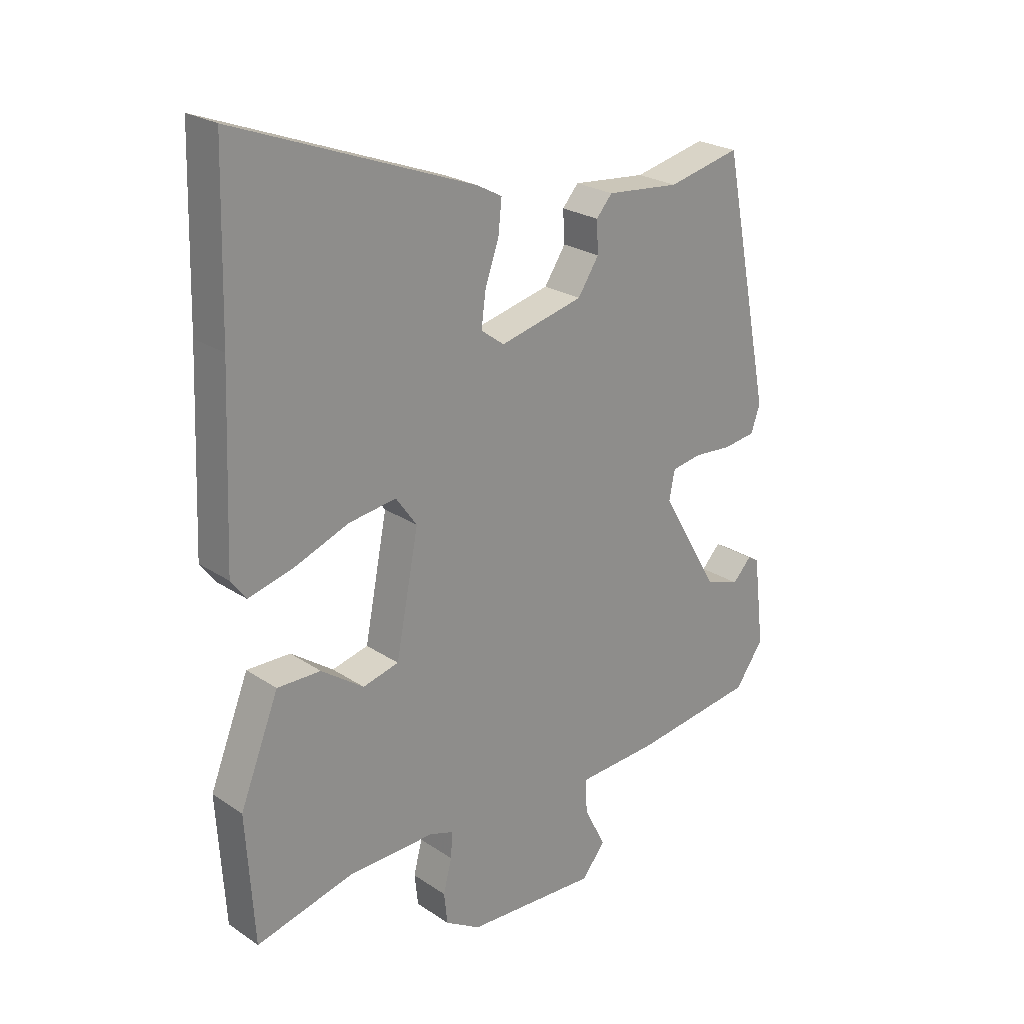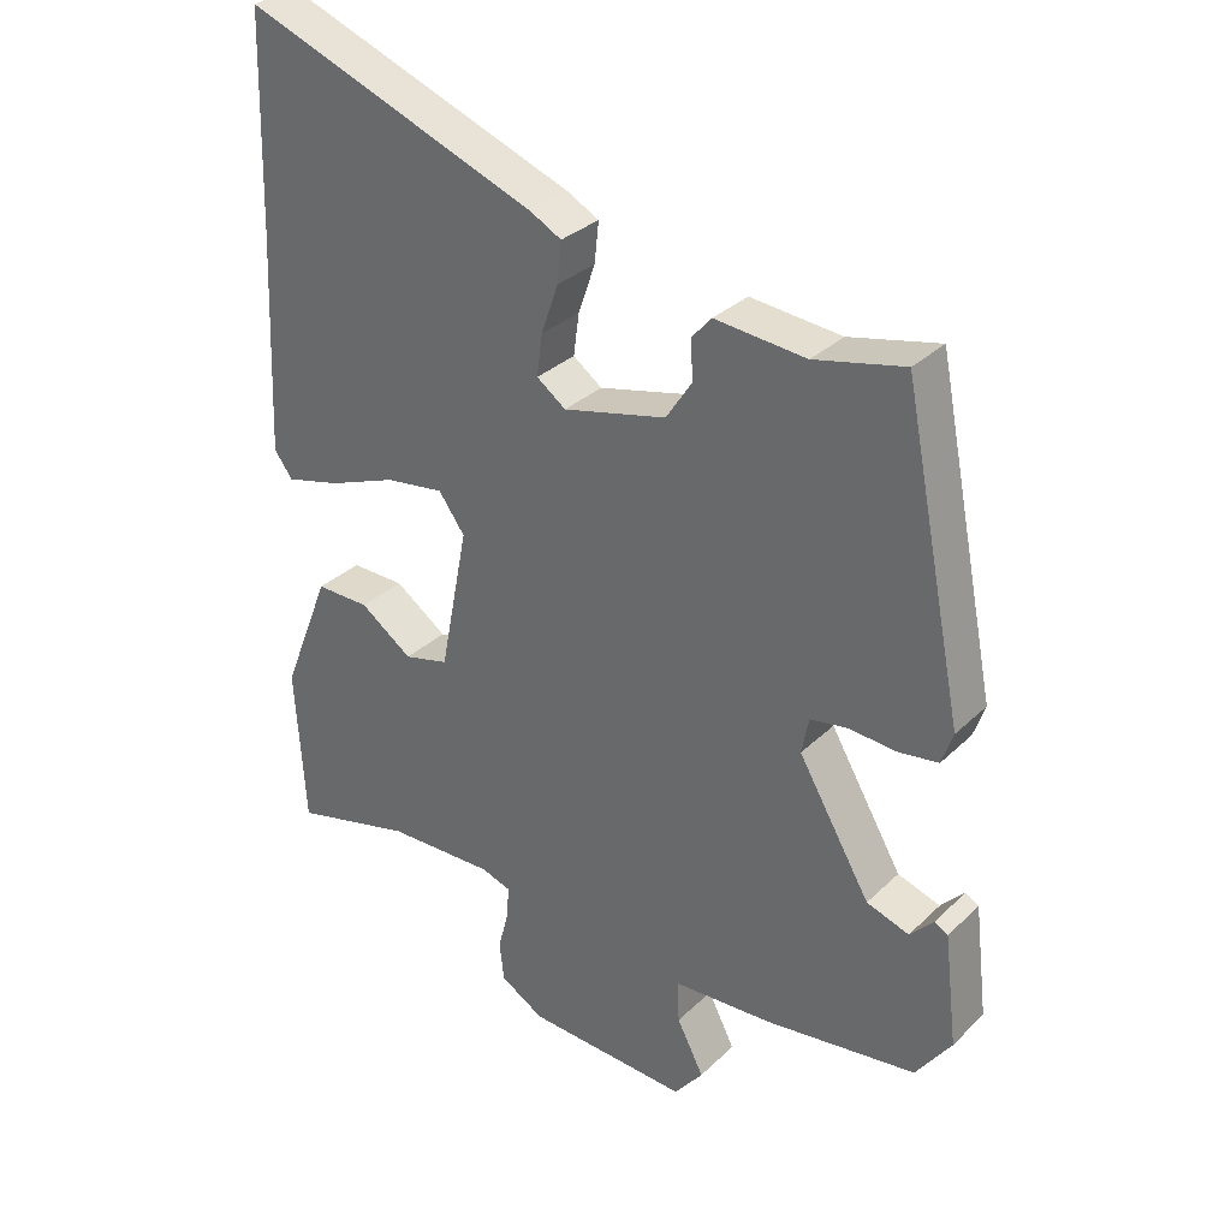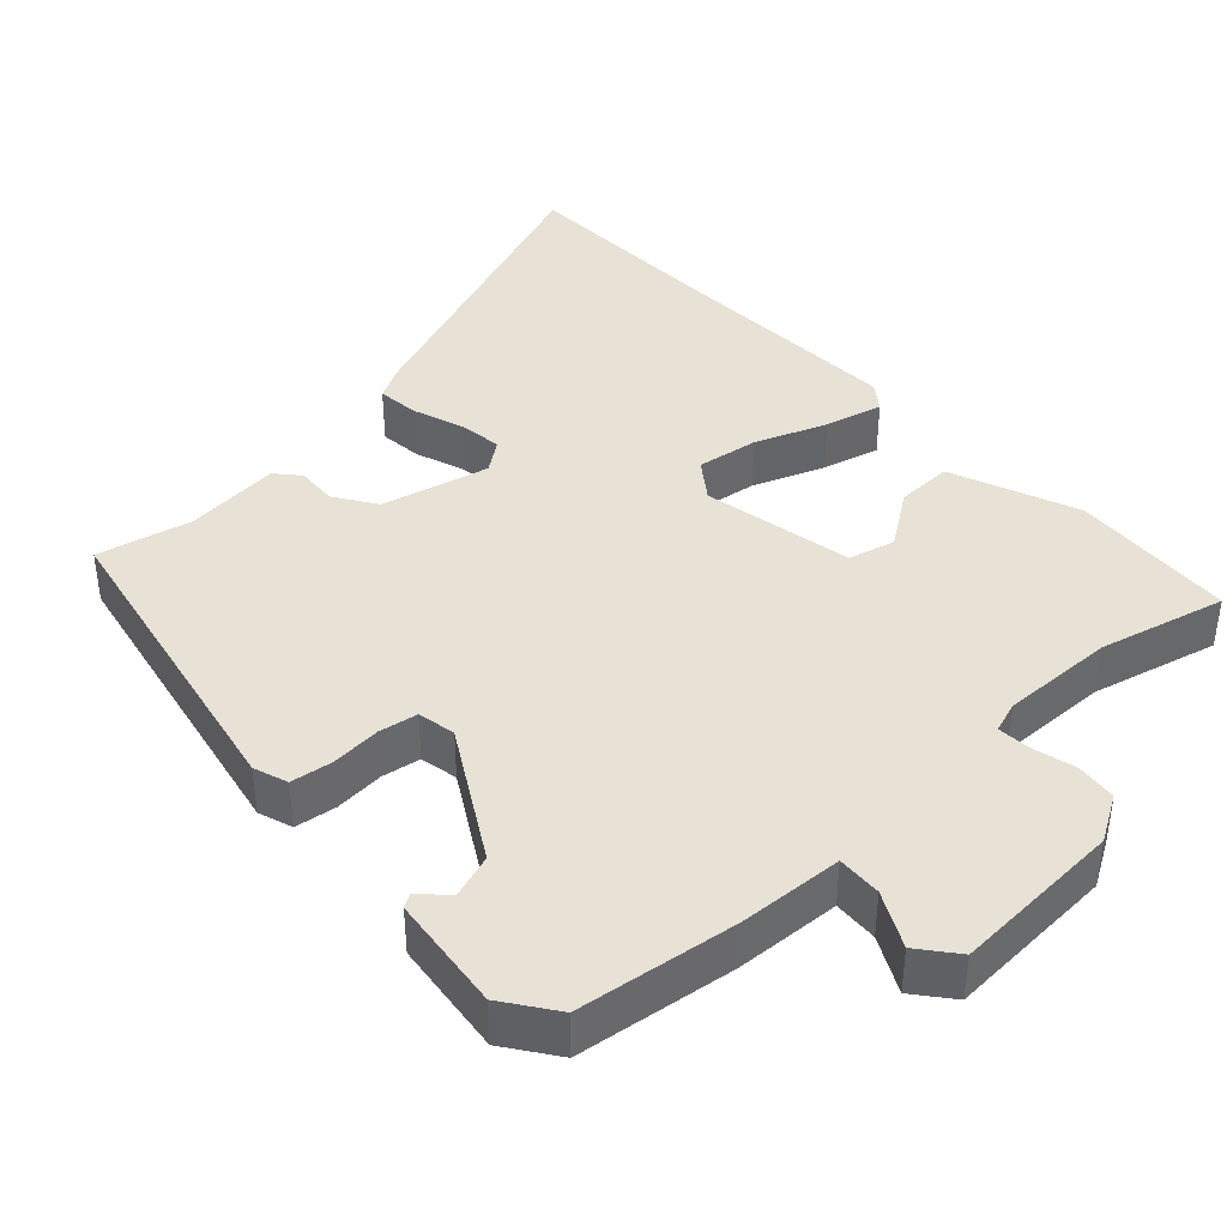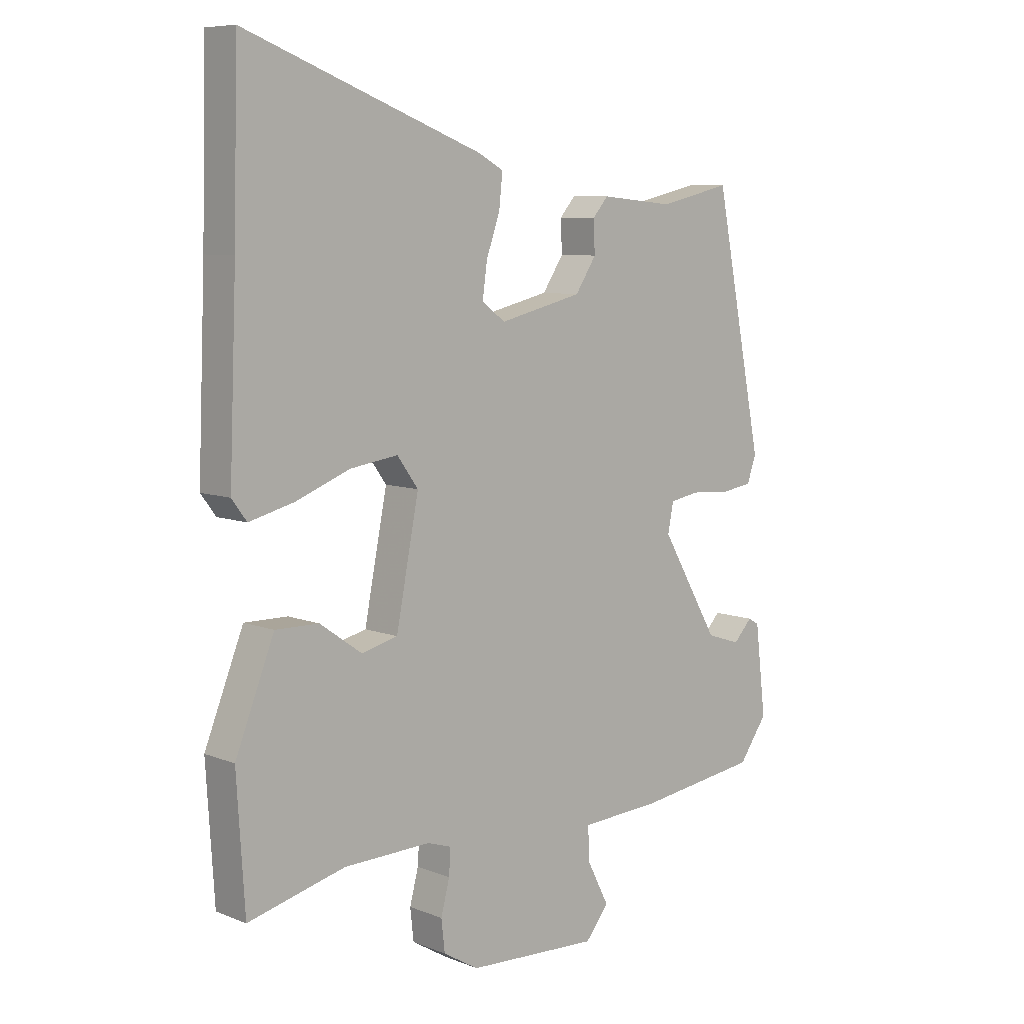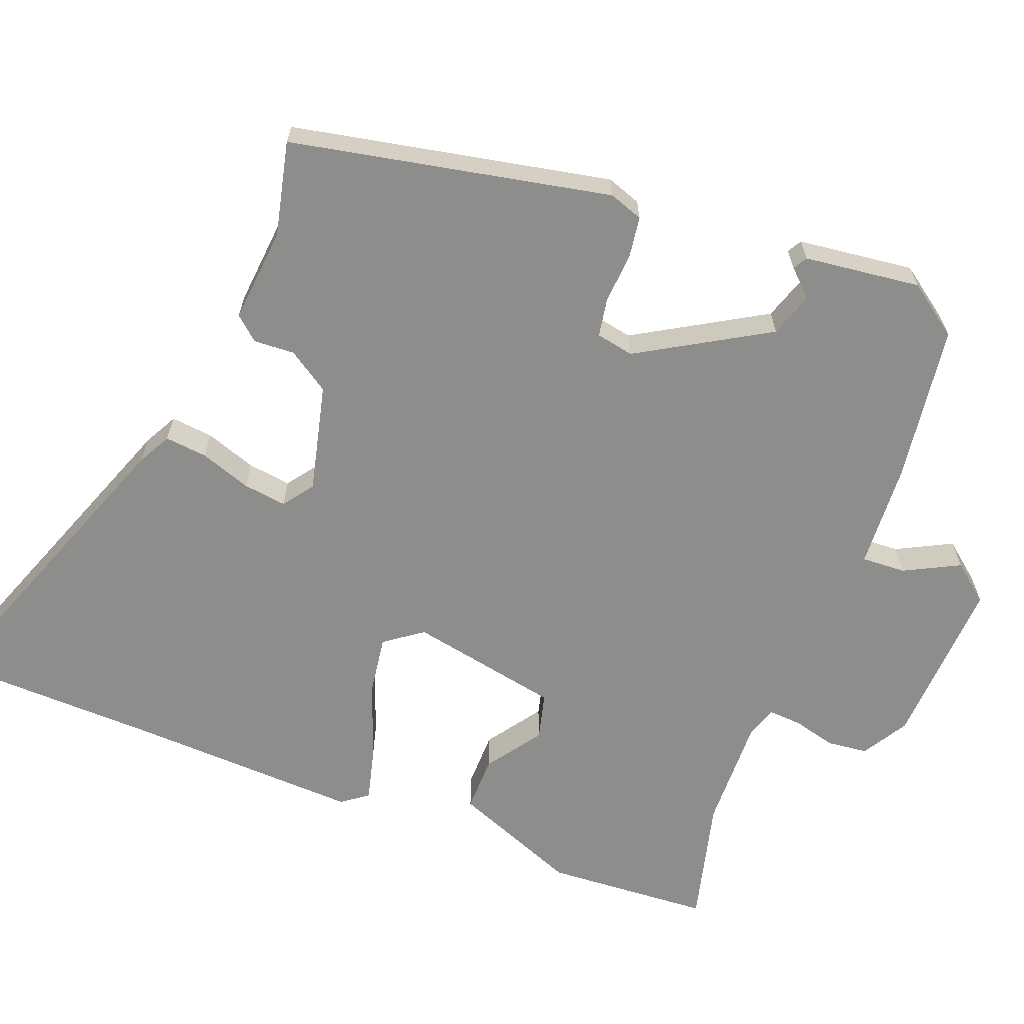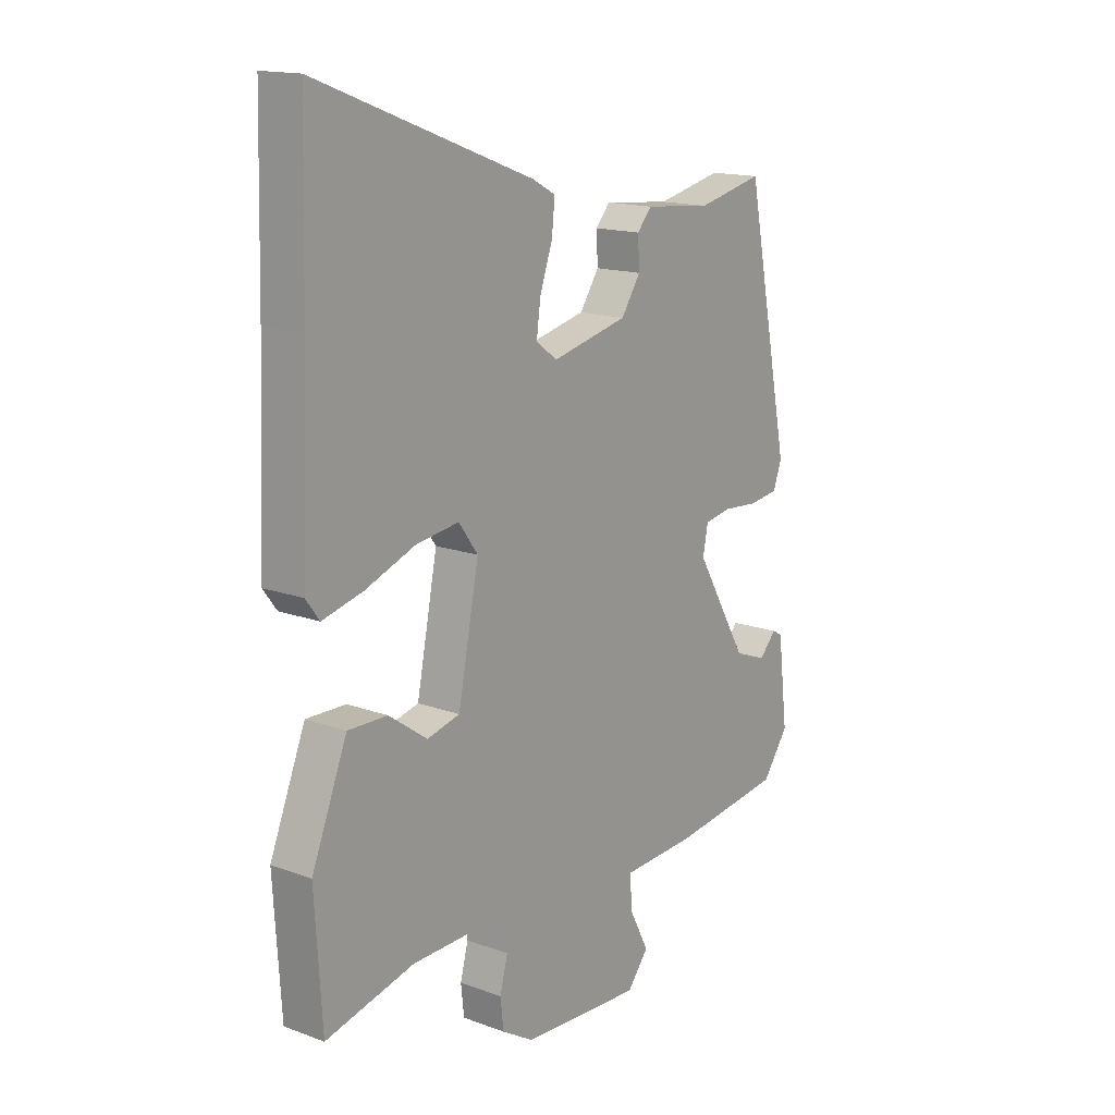
<metadata>
{"format":"obj","ext":"obj","renderer":"f3d","projection":"perspective","resolution":1024,"background":"white","views":[{"elev":24.1,"azim":-42.3,"up":"+Z"},{"elev":31.7,"azim":37.2,"up":"+Z"},{"elev":40.5,"azim":137.2,"up":"+Y"},{"elev":8.0,"azim":-42.8,"up":"+Z"},{"elev":-64.4,"azim":69.0,"up":"+Y"},{"elev":15.5,"azim":-52.3,"up":"+Z"}]}
</metadata>
<code>
v -0.503 0.07 0.391
v -0.495 0.07 0.683
v -0.08 0.07 0.527
v -0.035 0.07 0.503
v -0.041 0.07 0.446
v -0.065 0.07 0.377
v -0.073 0.07 0.318
v -0.032 0.07 0.288
v 0.114 0.07 0.323
v 0.151 0.07 0.379
v 0.148 0.07 0.434
v 0.176 0.07 0.466
v 0.305 0.07 0.454
v 0.432 0.07 0.483
v 0.518 0.07 0.053
v 0.502 0.07 0.007
v 0.446 0.07 -0.001
v 0.378 0.07 0.004
v 0.326 0.07 -0.005
v 0.316 0.07 -0.056
v 0.418 0.07 -0.23
v 0.478 0.07 -0.25
v 0.511 0.07 -0.215
v 0.53 0.07 -0.226
v 0.549 0.07 -0.383
v 0.499 0.07 -0.453
v 0.285 0.07 -0.482
v 0.143 0.07 -0.49
v 0.146 0.07 -0.55
v 0.184 0.07 -0.624
v 0.143 0.07 -0.675
v -0.088 0.07 -0.663
v -0.15 0.07 -0.626
v -0.156 0.07 -0.571
v -0.141 0.07 -0.513
v -0.138 0.07 -0.468
v -0.18 0.07 -0.454
v -0.333 0.07 -0.458
v -0.503 0.07 -0.501
v -0.517 0.07 -0.278
v -0.449 0.07 -0.107
v -0.373 0.07 -0.108
v -0.299 0.07 -0.16
v -0.236 0.07 -0.144
v -0.196 0.07 0.06
v -0.233 0.07 0.111
v -0.316 0.07 0.099
v -0.412 0.07 0.062
v -0.49 0.07 0.042
v -0.516 0.07 0.077
v -0.503 0 0.391
v -0.495 0 0.683
v -0.08 0 0.527
v -0.035 0 0.503
v -0.041 0 0.446
v -0.065 0 0.377
v -0.073 0 0.318
v -0.032 0 0.288
v 0.114 0 0.323
v 0.151 0 0.379
v 0.148 0 0.434
v 0.176 0 0.466
v 0.305 0 0.454
v 0.432 0 0.483
v 0.518 0 0.053
v 0.502 0 0.007
v 0.446 0 -0.001
v 0.378 0 0.004
v 0.326 0 -0.005
v 0.316 0 -0.056
v 0.418 0 -0.23
v 0.478 0 -0.25
v 0.511 0 -0.215
v 0.53 0 -0.226
v 0.549 0 -0.383
v 0.499 0 -0.453
v 0.285 0 -0.482
v 0.143 0 -0.49
v 0.146 0 -0.55
v 0.184 0 -0.624
v 0.143 0 -0.675
v -0.088 0 -0.663
v -0.15 0 -0.626
v -0.156 0 -0.571
v -0.141 0 -0.513
v -0.138 0 -0.468
v -0.18 0 -0.454
v -0.333 0 -0.458
v -0.503 0 -0.501
v -0.517 0 -0.278
v -0.449 0 -0.107
v -0.373 0 -0.108
v -0.299 0 -0.16
v -0.236 0 -0.144
v -0.196 0 0.06
v -0.233 0 0.111
v -0.316 0 0.099
v -0.412 0 0.062
v -0.49 0 0.042
v -0.516 0 0.077
f 49 50 1
f 48 49 1
f 47 48 1
f 4 5 6
f 3 4 6
f 2 3 6
f 1 2 6
f 47 1 6
f 46 47 6
f 45 46 6 7
f 44 45 7 8
f 41 42 43
f 40 41 43
f 39 40 43
f 38 39 43
f 37 38 43 44
f 44 8 9
f 37 44 9
f 36 37 9
f 33 34 35
f 32 33 35
f 31 32 35
f 30 31 35
f 29 30 35
f 28 29 35 36
f 36 9 10
f 28 36 10
f 27 28 10
f 25 26 27
f 24 25 27
f 23 24 27
f 22 23 27
f 21 22 27
f 20 21 27
f 16 17 18
f 15 16 18
f 14 15 18
f 13 14 18
f 13 18 19
f 11 12 13
f 10 11 13
f 27 10 13
f 20 27 13
f 13 19 20
f 51 100 99
f 51 99 98
f 51 98 97
f 56 55 54
f 56 54 53
f 56 53 52
f 56 52 51
f 56 51 97
f 56 97 96
f 57 56 96 95
f 58 57 95 94
f 93 92 91
f 93 91 90
f 93 90 89
f 93 89 88
f 94 93 88 87
f 59 58 94
f 59 94 87
f 59 87 86
f 85 84 83
f 85 83 82
f 85 82 81
f 85 81 80
f 85 80 79
f 86 85 79 78
f 60 59 86
f 60 86 78
f 60 78 77
f 77 76 75
f 77 75 74
f 77 74 73
f 77 73 72
f 77 72 71
f 77 71 70
f 68 67 66
f 68 66 65
f 68 65 64
f 68 64 63
f 69 68 63
f 63 62 61
f 63 61 60
f 63 60 77
f 63 77 70
f 70 69 63
f 1 51 52 2
f 2 52 53 3
f 3 53 54 4
f 4 54 55 5
f 5 55 56 6
f 6 56 57 7
f 7 57 58 8
f 8 58 59 9
f 9 59 60 10
f 10 60 61 11
f 11 61 62 12
f 12 62 63 13
f 13 63 64 14
f 14 64 65 15
f 15 65 66 16
f 16 66 67 17
f 17 67 68 18
f 18 68 69 19
f 19 69 70 20
f 20 70 71 21
f 21 71 72 22
f 22 72 73 23
f 23 73 74 24
f 24 74 75 25
f 25 75 76 26
f 26 76 77 27
f 27 77 78 28
f 28 78 79 29
f 29 79 80 30
f 30 80 81 31
f 31 81 82 32
f 32 82 83 33
f 33 83 84 34
f 34 84 85 35
f 35 85 86 36
f 36 86 87 37
f 37 87 88 38
f 38 88 89 39
f 39 89 90 40
f 40 90 91 41
f 41 91 92 42
f 42 92 93 43
f 43 93 94 44
f 44 94 95 45
f 45 95 96 46
f 46 96 97 47
f 47 97 98 48
f 48 98 99 49
f 49 99 100 50
f 50 100 51 1

</code>
